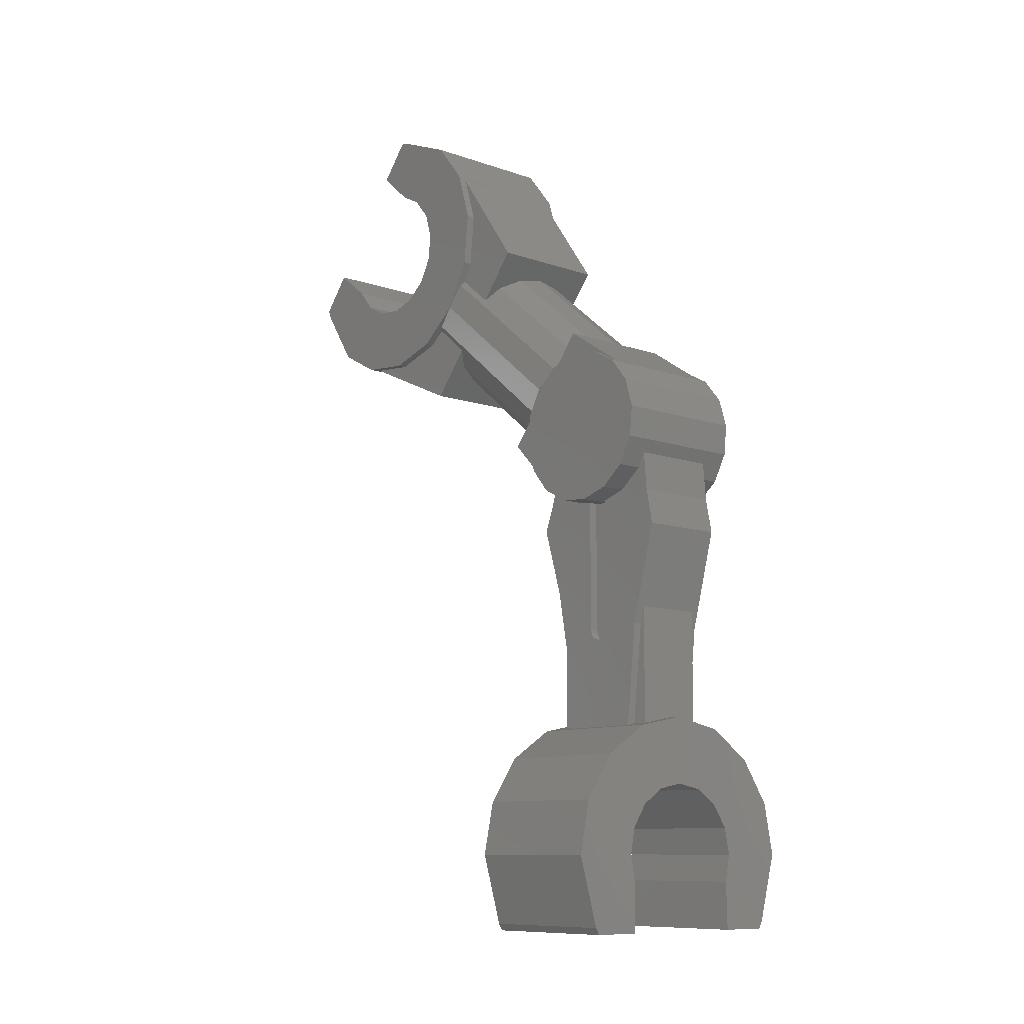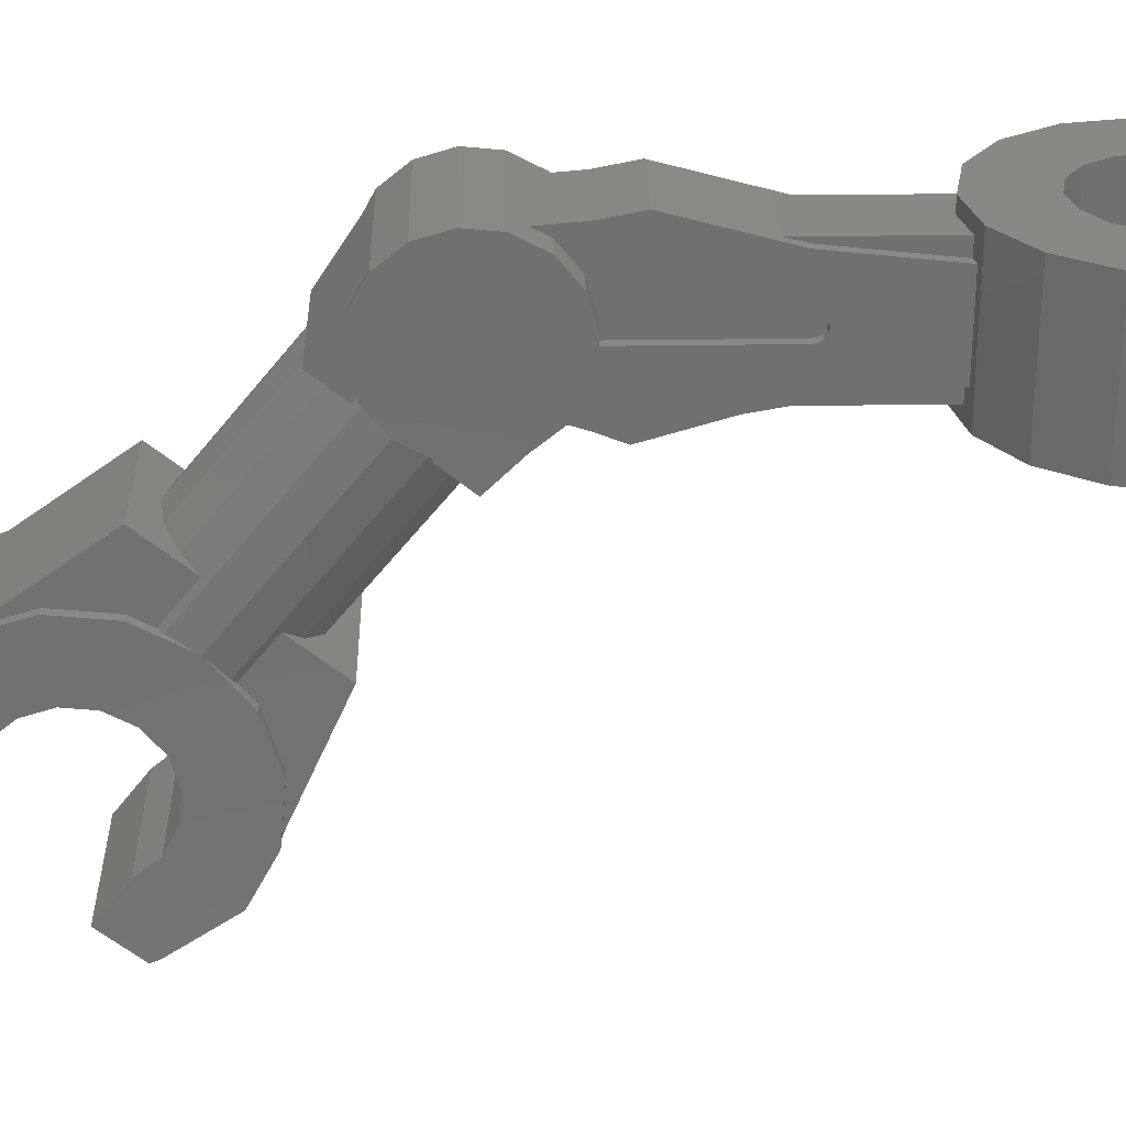
<metadata>
{"format":"stl","ext":"stl","renderer":"f3d","projection":"perspective","resolution":1024,"background":"white","views":[{"elev":-10.3,"azim":138.8,"up":"+Z"},{"elev":27.6,"azim":88.7,"up":"+Y"}]}
</metadata>
<code>
# stl→obj: 420 verts, 567 faces
v 0.16 -0.2904 -0.1086
v 0.16 -0.201 -0.2438
v 0.16 -0.1018 -0.1235
v 0.16 -0.1413 -0.07512
v 0.16 -0.296 -0.09192
v 0.16 -0.2268 -0.00792
v -0.16 -0.1018 -0.1235
v -0.16 -0.201 -0.2438
v -0.16 -0.2904 -0.1086
v -0.16 -0.1413 -0.07512
v -0.16 -0.296 -0.09192
v -0.16 -0.2268 -0.00792
v 0.16 0.1018 0.1235
v 0.16 0.201 0.2438
v 0.16 0.05112 0.3058
v 0.16 0.04676 0.153
v 0.16 0.03368 0.3082
v 0.16 -0.03556 0.2242
v -0.16 0.05112 0.3058
v -0.16 0.201 0.2438
v -0.16 0.1018 0.1235
v -0.16 0.04676 0.153
v -0.16 -0.03556 0.2242
v -0.16 0.03368 0.3082
v 0.16 -0.0924 -0.3022
v 0.16 -0.04676 -0.153
v 0.16 0.03028 -0.3146
v 0.16 0.01532 -0.1593
v 0.16 0.1484 -0.279
v 0.16 0.07512 -0.1413
v 0.16 0.2438 -0.201
v 0.16 0.1235 -0.1018
v 0.16 0.3022 -0.0924
v 0.16 0.153 -0.04676
v 0.16 0.3146 0.03028
v 0.16 0.1593 0.01532
v 0.16 0.279 0.1484
v 0.16 0.1413 0.07512
v -0.16 -0.04676 -0.153
v -0.16 -0.0924 -0.3022
v -0.16 0.01532 -0.1593
v -0.16 0.03028 -0.3146
v -0.16 0.07512 -0.1413
v -0.16 0.1484 -0.279
v -0.16 0.1235 -0.1018
v -0.16 0.2438 -0.201
v -0.16 0.153 -0.04676
v -0.16 0.3022 -0.0924
v -0.16 0.1593 0.01532
v -0.16 0.3146 0.03028
v -0.16 0.1413 0.07512
v -0.16 0.279 0.1484
v -0.14 -0.08164 -0.3033
v -0.14 0.03028 -0.3146
v -0.14 0.1828 -0.4228
v -0.14 0.1484 -0.279
v -0.14 0.27 -0.3171
v -0.14 0.1862 -0.248
v -0.1131 0.2444 -0.3481
v -0.06124 0.2224 -0.3749
v 0 0.2146 -0.3843
v 0.14 0.1828 -0.4228
v 0.06124 0.2224 -0.3749
v 0.1131 0.2444 -0.3481
v 0.14 0.27 -0.3171
v 0.14 -0.08164 -0.3033
v 0.14 0.03028 -0.3146
v 0.14 0.1484 -0.279
v 0.14 0.1862 -0.248
v -0.14 0.2821 0.1381
v -0.14 0.45 -0.09872
v -0.14 0.3146 0.03028
v -0.14 0.3628 -0.2045
v -0.14 0.3022 -0.0924
v -0.14 0.279 -0.1355
v -0.1131 0.3883 -0.1735
v -0.06124 0.4104 -0.1467
v 0 0.4181 -0.1373
v 0.14 0.45 -0.09872
v 0.06124 0.4104 -0.1467
v 0.1131 0.3883 -0.1735
v 0.14 0.3628 -0.2045
v 0.14 0.3022 -0.0924
v 0.14 0.279 -0.1355
v 0.14 0.3146 0.03028
v 0.14 0.2821 0.1381
v -0.14 0.6135 -0.7389
v -0.14 0.4873 -0.609
v -0.14 0.569 -0.6845
v -0.14 0.5488 -0.6172
v -0.14 0.5426 -0.5418
v -0.14 0.5553 -0.5523
v -0.14 0.6908 -0.362
v -0.14 0.8424 -0.4611
v -0.14 0.7806 -0.4279
v -0.14 0.7107 -0.4208
v -0.14 0.648 -0.4397
v -0.14 0.6354 -0.4293
v -0.1131 0.661 -0.3982
v -0.06124 0.683 -0.3715
v 0 0.6908 -0.362
v 0.14 0.6908 -0.362
v 0.06124 0.683 -0.3715
v 0.1131 0.661 -0.3982
v 0.14 0.6354 -0.4293
v 0 0.4873 -0.609
v -0.06124 0.495 -0.5996
v -0.1131 0.5171 -0.5729
v 0.14 0.4873 -0.609
v 0.06124 0.495 -0.5996
v 0.1131 0.5171 -0.5729
v 0.14 0.5426 -0.5418
v 0.14 0.8424 -0.4611
v 0.14 0.7806 -0.4279
v 0.14 0.7107 -0.4208
v 0.14 0.648 -0.4397
v 0.14 0.569 -0.6845
v 0.14 0.6135 -0.7389
v 0.14 0.5488 -0.6172
v 0.14 0.5553 -0.5523
v 0.1 0.6135 -0.7389
v 0.1 0.5879 -0.7126
v -0.1 0.5879 -0.7126
v -0.1 0.6135 -0.7389
v 0.1 0.8922 -0.7693
v -0.1 0.8922 -0.7693
v -0.1 0.8848 -0.681
v 0.1 0.8848 -0.681
v 0.1 0.908 -0.85
v -0.1 0.908 -0.85
v -0.1 0.5698 -0.7699
v -0.1 0.8668 -0.7145
v -0.1 0.8125 -0.7589
v -0.1 0.8476 -1.075
v -0.1 0.6753 -0.7721
v -0.1 0.548 -0.825
v -0.1 0.703 -0.7749
v -0.1 0.5944 -0.982
v 0.08 0.858 -1.304
v 0 0.858 -1.288
v 0.08 0.858 -1.036
v -0.08 0.858 -1.304
v -0.08 0.858 -1.036
v -0.08 0.8231 -1.304
v -0.08 0.8476 -1.075
v 0.08 0.8476 -1.075
v 0.08 0.8231 -1.304
v 0.08 0.598 -1.304
v 0.08 0.598 -1.002
v 0 0.598 -1.288
v -0.08 0.598 -1.002
v -0.08 0.598 -1.304
v -0.08 0.6234 -1.143
v -0.08 0.6344 -1.304
v 0.08 0.6234 -1.143
v 0.08 0.6344 -1.304
v -0.1504 0.568 -1.77
v -0.1504 0.888 -1.77
v -0.1478 0.888 -1.661
v -0.1478 0.568 -1.661
v -0.16 0.888 -1.6
v -0.2685 0.888 -1.755
v -0.312 0.888 -1.6
v -0.2592 0.888 -1.77
v 0.2685 0.888 -1.755
v 0.1478 0.888 -1.661
v 0.16 0.888 -1.6
v 0.312 0.888 -1.6
v 0.2592 0.888 -1.77
v 0.1504 0.888 -1.77
v -0.16 0.568 -1.6
v -0.312 0.568 -1.6
v -0.2685 0.568 -1.755
v -0.2592 0.568 -1.77
v 0.2592 0.568 -1.77
v 0.2685 0.568 -1.755
v 0.1478 0.568 -1.661
v 0.1504 0.568 -1.77
v 0.16 0.568 -1.6
v 0.312 0.568 -1.6
v 0.2685 0.708 -1.755
v 0.2685 0.748 -1.755
v 0.312 0.748 -1.6
v 0.312 0.708 -1.6
v 0.1194 0.568 -1.312
v 0.1 0.6347 -1.308
v 0.1 0.568 -1.308
v 0.1194 0.708 -1.312
v 0.1194 0.748 -1.312
v 0.1 0.748 -1.308
v 0.1 0.708 -1.308
v 0.1 0.8227 -1.308
v 0.1194 0.888 -1.312
v 0.1 0.888 -1.308
v 0 0.888 -1.288
v 0 0.568 -1.288
v -0.2882 0.888 -1.481
v -0.1478 0.888 -1.539
v -0.2206 0.888 -1.379
v -0.1131 0.888 -1.487
v -0.1194 0.888 -1.312
v -0.06124 0.888 -1.452
v 0 0.888 -1.44
v 0.06124 0.888 -1.452
v 0.2206 0.888 -1.379
v 0.1131 0.888 -1.487
v 0.2882 0.888 -1.481
v 0.1478 0.888 -1.539
v -0.1478 0.568 -1.539
v -0.2882 0.568 -1.481
v -0.1131 0.568 -1.487
v -0.2206 0.568 -1.379
v -0.06124 0.568 -1.452
v -0.1194 0.568 -1.312
v 0 0.568 -1.44
v 0.06124 0.568 -1.452
v 0.1131 0.568 -1.487
v 0.2206 0.568 -1.379
v 0.1478 0.568 -1.539
v 0.2882 0.568 -1.481
v 0.1 0.8476 -1.075
v 0.1 0.5944 -0.982
v 0.1 0.6234 -1.143
v -0.1 0.6234 -1.143
v -0.1 0.6347 -1.308
v -0.1 0.8227 -1.308
v 0.08 0.703 -0.7749
v 0.08 0.703 -1.08
v 0.08 0.728 -1.08
v 0.08 0.7452 -0.7792
v 0.08 0.753 -1.08
v 0.08 0.753 -0.7768
v -0.1 0.703 -1.105
v -0.1 0.703 -1.08
v -0.1 0.753 -1.08
v -0.1 0.753 -0.7768
v -0.1 0.753 -1.105
v -0.1 0.728 -1.105
v -0.08 0.753 -0.7768
v -0.08 0.753 -1.08
v -0.08 0.728 -1.08
v -0.08 0.7452 -0.7792
v -0.08 0.703 -1.08
v -0.08 0.703 -0.7749
v 0.1 0.5698 -0.7699
v 0.1 0.8668 -0.7145
v 0.1 0.8125 -0.7589
v 0.1 0.548 -0.825
v 0.1 0.6753 -0.7721
v 0.1 0.703 -0.7749
v 0.1 0.703 -1.08
v 0.1 0.703 -1.105
v 0.1 0.753 -0.7768
v 0.1 0.753 -1.08
v 0.1 0.753 -1.105
v 0.1 0.728 -1.105
v 0.16 0.04678 0.153
v -0.16 0.04678 0.153
v -0.16 0.1593 0.01534
v 0.16 0.1593 0.01534
v -0.16 0.153 -0.04678
v 0.16 0.153 -0.04678
v -0.16 0.01534 -0.1593
v 0.16 0.01534 -0.1593
v -0.16 -0.04678 -0.153
v 0.16 -0.04678 -0.153
v -0.16 -0.09239 -0.3022
v 0.16 -0.09239 -0.3022
v -0.16 0.03029 -0.3145
v 0.16 0.03029 -0.3145
v -0.16 0.3022 -0.09239
v 0.16 0.3022 -0.09239
v -0.16 0.3145 0.03029
v 0.16 0.3145 0.03029
v -0.16 -0.1412 -0.07512
v 0.16 -0.1412 -0.07512
v 0.16 -0.2268 -0.007944
v -0.16 -0.2268 -0.007944
v -0.16 -0.296 -0.0919
v 0.16 -0.296 -0.0919
v 0.16 0.0468 0.153
v 0.16 -0.0356 0.2242
v -0.16 -0.0356 0.2242
v -0.16 0.0468 0.153
v 0.16 0.03364 0.3081
v -0.16 0.03364 0.3081
v -0.14 -0.0818 -0.3034
v -0.14 0.183 -0.4226
v 0.14 0.183 -0.4226
v 0.14 -0.0818 -0.3034
v 0.14 0.282 0.1381
v 0.14 0.45 -0.09868
v -0.14 0.45 -0.09868
v -0.14 0.282 0.1381
v -0.16 0.2327 -0.1918
v -0.16 0.6024 -0.4965
v -0.1478 0.5634 -0.5438
v -0.1478 0.1937 -0.239
v -0.1131 0.5304 -0.5838
v -0.1131 0.1607 -0.2791
v -0.06123 0.5083 -0.6106
v -0.06123 0.1387 -0.3059
v 0 0.5006 -0.62
v 0 0.1309 -0.3153
v 0.06123 0.5083 -0.6106
v 0.06123 0.1387 -0.3059
v 0.1131 0.5304 -0.5838
v 0.1131 0.1607 -0.2791
v 0.1478 0.5634 -0.5438
v 0.1478 0.1937 -0.239
v 0.16 0.6024 -0.4965
v 0.16 0.2327 -0.1918
v 0.1478 0.6413 -0.4493
v 0.1478 0.2716 -0.1446
v 0.1131 0.6743 -0.4092
v 0.1131 0.3046 -0.1045
v 0.06123 0.6964 -0.3825
v 0.06123 0.3267 -0.07774
v -0 0.7041 -0.3731
v -0 0.3345 -0.06834
v -0.06123 0.6964 -0.3825
v -0.06123 0.3267 -0.07774
v -0.1131 0.6743 -0.4092
v -0.1131 0.3046 -0.1045
v -0.1478 0.6413 -0.4493
v -0.1478 0.2716 -0.1446
v -0.14 0.691 -0.3621
v 0.14 0.691 -0.3621
v 0.14 0.8423 -0.4611
v -0.14 0.8423 -0.4611
v 0.16 0.728 -0.6
v 0.16 0.7107 -0.4208
v 0.16 0.6435 -0.4411
v 0.16 0.5891 -0.4855
v 0.16 0.5558 -0.5474
v 0.16 0.5488 -0.6173
v 0.16 0.569 -0.6845
v 0.16 0.6135 -0.7389
v 0.16 0.6753 -0.7721
v 0.16 0.7452 -0.7792
v 0.16 0.8125 -0.7589
v 0.16 0.8669 -0.7145
v 0.16 0.9001 -0.6526
v 0.16 0.9071 -0.5827
v 0.16 0.8869 -0.5155
v 0.16 0.8425 -0.4611
v 0.16 0.7806 -0.4279
v -0.16 0.7107 -0.4208
v -0.16 0.6435 -0.4411
v -0.16 0.5891 -0.4855
v -0.16 0.5558 -0.5474
v -0.16 0.5488 -0.6173
v -0.16 0.569 -0.6845
v -0.16 0.6135 -0.7389
v -0.16 0.6753 -0.7721
v -0.16 0.7452 -0.7792
v -0.16 0.8125 -0.7589
v -0.16 0.8669 -0.7145
v -0.16 0.9001 -0.6526
v -0.16 0.9071 -0.5827
v -0.16 0.8869 -0.5155
v -0.16 0.8425 -0.4611
v -0.16 0.7806 -0.4279
v -0.16 0.728 -0.6
v -0.1 0.5944 -0.9822
v 0.1 0.5944 -0.9822
v 0.1 0.548 -0.8249
v -0.1 0.548 -0.8249
v 0.1 0.5481 -0.825
v 0.1 0.5697 -0.7698
v -0.1 0.5697 -0.7698
v -0.1 0.5481 -0.825
v -0.1 0.588 -0.7124
v -0.1 0.5696 -0.77
v 0.1 0.5696 -0.77
v 0.1 0.588 -0.7124
v -0.2883 0.568 -1.481
v -0.2883 0.888 -1.481
v 0.2206 0.708 -1.379
v 0.2206 0.748 -1.379
v 0.2883 0.708 -1.481
v 0.2883 0.748 -1.481
v 0.06123 0.568 -1.452
v 0.06123 0.888 -1.452
v 1e-06 0.568 -1.44
v 1e-06 0.888 -1.44
v -0.06123 0.568 -1.452
v -0.06123 0.888 -1.452
v 0.08 0.7049 -1.09
v 0.08 0.7103 -1.098
v 0.08 0.7184 -1.103
v 0.08 0.728 -1.105
v 0.08 0.7376 -1.103
v 0.08 0.7457 -1.098
v 0.08 0.7511 -1.09
v 0.1 0.7049 -1.09
v 0.1 0.7103 -1.098
v 0.1 0.7184 -1.103
v 0.1 0.7376 -1.103
v 0.1 0.7457 -1.098
v 0.1 0.7511 -1.09
v 0.08 0.753 -0.7769
v 0.1 0.753 -0.7769
v -0.08 0.7511 -1.09
v -0.08 0.7457 -1.098
v -0.08 0.7376 -1.103
v -0.08 0.728 -1.105
v -0.08 0.7184 -1.103
v -0.08 0.7103 -1.098
v -0.08 0.7049 -1.09
v -0.1 0.7511 -1.09
v -0.1 0.7457 -1.098
v -0.1 0.7376 -1.103
v -0.1 0.7184 -1.103
v -0.1 0.7103 -1.098
v -0.1 0.7049 -1.09
v -0.1 0.753 -0.7769
v -0.08 0.753 -0.7769
v 0.2883 0.888 -1.481
v 0.2883 0.568 -1.481
f 1 2 3
f 3 4 1
f 5 1 4
f 4 6 5
f 7 8 9
f 9 10 7
f 11 12 10
f 10 9 11
f 1 9 8
f 8 2 1
f 9 1 5
f 5 11 9
f 13 14 15
f 15 16 13
f 17 18 16
f 16 15 17
f 19 20 21
f 21 22 19
f 22 23 24
f 24 19 22
f 15 19 24
f 24 17 15
f 19 15 14
f 14 20 19
f 2 25 26
f 26 3 2
f 25 27 28
f 28 26 25
f 28 27 29
f 29 30 28
f 30 29 31
f 31 32 30
f 32 31 33
f 33 34 32
f 34 33 35
f 35 36 34
f 36 35 37
f 37 38 36
f 38 37 14
f 14 13 38
f 8 7 39
f 39 40 8
f 40 39 41
f 41 42 40
f 42 41 43
f 43 44 42
f 44 43 45
f 45 46 44
f 45 47 48
f 48 46 45
f 47 49 50
f 50 48 47
f 50 49 51
f 51 52 50
f 52 51 21
f 21 20 52
f 53 54 55
f 55 54 56
f 56 57 55
f 57 56 58
f 55 57 59
f 55 59 60
f 55 60 61
f 61 62 55
f 62 61 63
f 62 63 64
f 62 64 65
f 66 62 67
f 68 67 62
f 62 65 68
f 68 65 69
f 70 71 72
f 71 73 74
f 74 72 71
f 74 73 75
f 76 73 71
f 76 71 77
f 78 77 71
f 71 79 78
f 78 79 80
f 80 79 81
f 81 79 82
f 83 84 82
f 82 79 83
f 83 79 85
f 85 79 86
f 87 88 89
f 89 88 90
f 88 91 92
f 92 90 88
f 93 94 95
f 93 95 96
f 97 98 93
f 93 96 97
f 93 98 99
f 93 99 100
f 93 100 101
f 102 101 103
f 102 103 104
f 102 104 105
f 88 106 107
f 88 107 108
f 88 108 91
f 106 109 110
f 110 109 111
f 111 109 112
f 113 102 114
f 114 102 115
f 102 105 116
f 116 115 102
f 117 109 118
f 109 117 119
f 120 112 109
f 109 119 120
f 121 118 122
f 109 106 122
f 122 118 109
f 122 106 123
f 88 87 123
f 123 106 88
f 123 87 124
f 125 126 127
f 127 128 125
f 129 130 126
f 126 125 129
f 123 124 131
f 127 126 132
f 133 132 126
f 126 130 133
f 133 130 134
f 124 135 136
f 136 131 124
f 135 137 138
f 138 136 135
f 139 140 141
f 140 142 143
f 143 141 140
f 142 144 145
f 145 143 142
f 146 147 139
f 139 141 146
f 148 149 150
f 151 152 150
f 150 149 151
f 153 154 152
f 152 151 153
f 155 149 148
f 148 156 155
f 157 158 159
f 159 160 157
f 161 159 162
f 162 163 161
f 159 158 164
f 164 162 159
f 165 166 167
f 167 168 165
f 166 165 169
f 169 170 166
f 171 172 173
f 173 160 171
f 160 173 174
f 174 157 160
f 164 174 173
f 173 162 164
f 162 173 172
f 172 163 162
f 175 176 177
f 177 178 175
f 179 177 176
f 176 180 179
f 181 182 183
f 183 184 181
f 181 175 169
f 169 182 181
f 176 175 181
f 165 182 169
f 185 186 187
f 188 189 190
f 190 191 188
f 192 193 194
f 192 194 139
f 139 147 192
f 194 195 140
f 140 139 194
f 148 187 186
f 186 156 148
f 148 150 196
f 196 187 148
f 161 163 197
f 197 198 161
f 198 197 199
f 199 200 198
f 200 199 201
f 201 202 200
f 201 195 203
f 203 202 201
f 204 194 193
f 194 204 203
f 203 195 194
f 204 193 205
f 205 206 204
f 206 205 207
f 207 208 206
f 208 207 168
f 168 167 208
f 171 209 210
f 210 172 171
f 209 211 212
f 212 210 209
f 211 213 214
f 214 212 211
f 214 213 215
f 215 196 214
f 216 185 187
f 216 187 196
f 196 215 216
f 216 217 218
f 218 185 216
f 217 219 220
f 220 218 217
f 219 179 180
f 180 220 219
f 129 141 143
f 143 130 129
f 129 221 146
f 146 141 129
f 143 145 134
f 134 130 143
f 151 149 222
f 222 138 151
f 155 223 222
f 222 149 155
f 138 224 153
f 153 151 138
f 155 156 186
f 186 223 155
f 153 224 225
f 225 154 153
f 221 192 147
f 147 146 221
f 145 144 226
f 226 134 145
f 227 228 229
f 229 230 227
f 230 229 231
f 231 232 230
f 233 225 224
f 224 234 233
f 134 235 236
f 236 133 134
f 134 226 237
f 237 235 134
f 226 225 238
f 238 237 226
f 233 238 225
f 239 240 241
f 241 242 239
f 241 243 244
f 244 242 241
f 224 138 137
f 137 234 224
f 188 191 186
f 188 186 185
f 190 189 192
f 192 189 193
f 122 245 121
f 128 246 125
f 125 246 247
f 247 129 125
f 247 221 129
f 248 249 121
f 121 245 248
f 249 248 222
f 223 250 249
f 249 222 223
f 184 180 176
f 176 181 184
f 182 165 168
f 168 183 182
f 251 250 223
f 251 223 252
f 221 247 253
f 221 253 254
f 221 254 255
f 192 221 255
f 255 190 192
f 191 190 256
f 256 252 191
f 255 256 190
f 186 191 252
f 252 223 186
f 257 258 21
f 257 21 13
f 13 21 51
f 13 51 38
f 38 51 259
f 38 259 260
f 260 259 261
f 260 261 262
f 262 261 45
f 262 45 32
f 32 45 43
f 32 43 30
f 30 43 263
f 30 263 264
f 264 263 265
f 264 265 266
f 266 265 7
f 266 7 3
f 3 7 10
f 3 10 4
f 2 8 267
f 2 267 268
f 268 267 269
f 268 269 270
f 270 269 44
f 270 44 29
f 29 44 46
f 29 46 31
f 31 46 271
f 31 271 272
f 272 271 273
f 272 273 274
f 274 273 52
f 274 52 37
f 37 52 20
f 37 20 14
f 275 12 6
f 275 6 276
f 277 278 279
f 277 279 280
f 281 282 283
f 281 283 284
f 285 286 23
f 285 23 18
f 287 288 289
f 287 289 290
f 291 292 293
f 291 293 294
f 295 296 297
f 295 297 298
f 298 297 299
f 298 299 300
f 300 299 301
f 300 301 302
f 302 301 303
f 302 303 304
f 304 303 305
f 304 305 306
f 306 305 307
f 306 307 308
f 308 307 309
f 308 309 310
f 310 309 311
f 310 311 312
f 312 311 313
f 312 313 314
f 314 313 315
f 314 315 316
f 316 315 317
f 316 317 318
f 318 317 319
f 318 319 320
f 320 319 321
f 320 321 322
f 322 321 323
f 322 323 324
f 324 323 325
f 324 325 326
f 326 325 296
f 326 296 295
f 327 328 329
f 327 329 330
f 331 332 333
f 331 333 334
f 331 334 335
f 331 335 336
f 331 336 337
f 331 337 338
f 331 338 339
f 331 339 340
f 331 340 341
f 331 341 342
f 331 342 343
f 331 343 344
f 331 344 345
f 331 345 346
f 331 346 347
f 331 347 332
f 332 348 349
f 332 349 333
f 333 349 350
f 333 350 334
f 334 350 351
f 334 351 335
f 335 351 352
f 335 352 336
f 336 352 353
f 336 353 337
f 337 353 354
f 337 354 338
f 338 354 355
f 338 355 339
f 339 355 356
f 339 356 340
f 340 356 357
f 340 357 341
f 341 357 358
f 341 358 342
f 342 358 359
f 342 359 343
f 343 359 360
f 343 360 344
f 344 360 361
f 344 361 345
f 345 361 362
f 345 362 346
f 346 362 363
f 346 363 347
f 347 363 348
f 347 348 332
f 348 363 364
f 363 362 364
f 362 361 364
f 361 360 364
f 360 359 364
f 359 358 364
f 358 357 364
f 357 356 364
f 356 355 364
f 355 354 364
f 354 353 364
f 353 352 364
f 352 351 364
f 351 350 364
f 350 349 364
f 349 348 364
f 365 366 367
f 365 367 368
f 369 370 371
f 369 371 372
f 373 374 375
f 373 375 376
f 177 166 170
f 177 170 178
f 158 157 174
f 158 174 164
f 175 178 170
f 175 170 169
f 163 172 377
f 163 377 378
f 378 377 212
f 378 212 199
f 199 212 214
f 199 214 201
f 201 214 196
f 201 196 195
f 189 188 379
f 189 379 380
f 380 379 381
f 380 381 382
f 382 381 184
f 382 184 183
f 166 177 179
f 166 179 167
f 167 179 219
f 167 219 208
f 208 219 217
f 208 217 206
f 206 217 383
f 206 383 384
f 384 383 385
f 384 385 386
f 386 385 387
f 386 387 388
f 388 387 211
f 388 211 200
f 200 211 209
f 200 209 198
f 198 209 171
f 198 171 161
f 161 171 160
f 161 160 159
f 228 389 229
f 389 390 229
f 390 391 229
f 391 392 229
f 392 393 229
f 393 394 229
f 394 395 229
f 395 231 229
f 228 251 396
f 228 396 389
f 389 396 397
f 389 397 390
f 390 397 398
f 390 398 391
f 391 398 256
f 391 256 392
f 392 256 399
f 392 399 393
f 393 399 400
f 393 400 394
f 394 400 401
f 394 401 395
f 395 401 254
f 395 254 231
f 250 251 228
f 250 228 227
f 402 231 254
f 402 254 403
f 241 240 404
f 241 404 405
f 241 405 406
f 241 406 407
f 241 407 408
f 241 408 409
f 241 409 410
f 241 410 243
f 240 235 411
f 240 411 404
f 404 411 412
f 404 412 405
f 405 412 413
f 405 413 406
f 406 413 238
f 406 238 407
f 407 238 414
f 407 414 408
f 408 414 415
f 408 415 409
f 409 415 416
f 409 416 410
f 410 416 234
f 410 234 243
f 237 238 413
f 237 413 412
f 237 412 411
f 237 411 235
f 233 234 416
f 233 416 415
f 233 415 414
f 233 414 238
f 417 235 240
f 417 240 418
f 244 243 234
f 244 234 137
f 193 189 380
f 193 380 205
f 205 380 382
f 205 382 419
f 419 382 183
f 419 183 168
f 188 185 218
f 188 218 379
f 379 218 420
f 379 420 381
f 381 420 180
f 381 180 184
f 256 398 252
f 398 397 252
f 397 396 252
f 396 251 252
f 254 401 255
f 401 400 255
f 400 399 255
f 399 256 255

</code>
